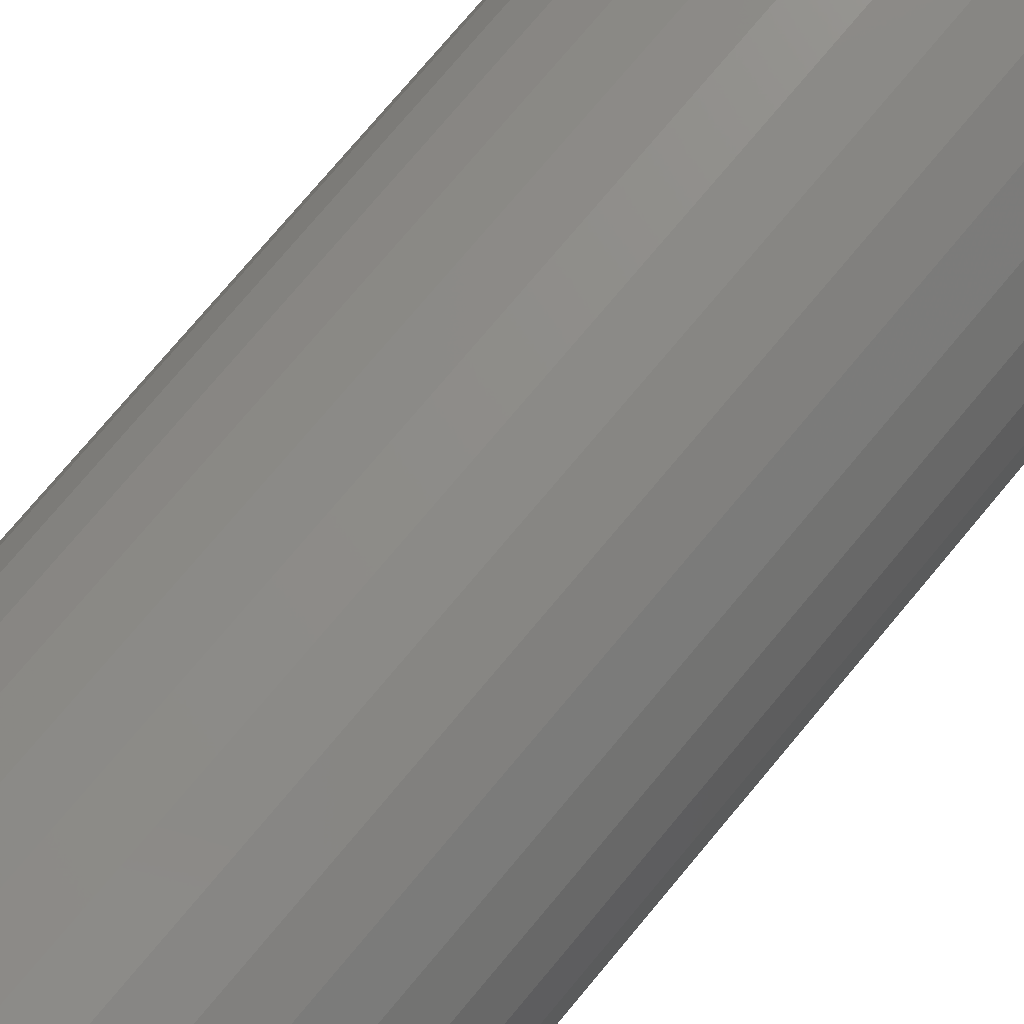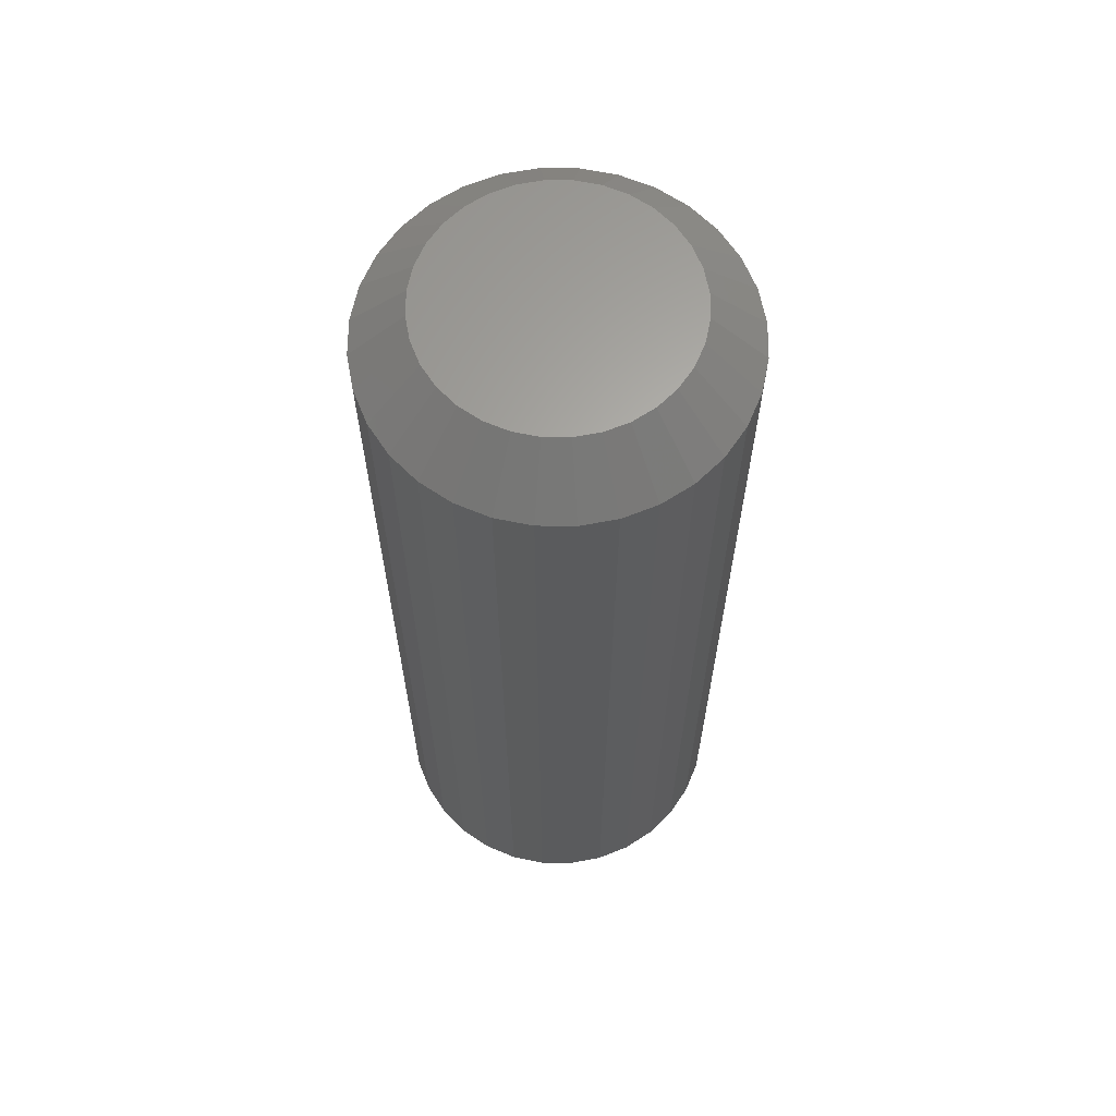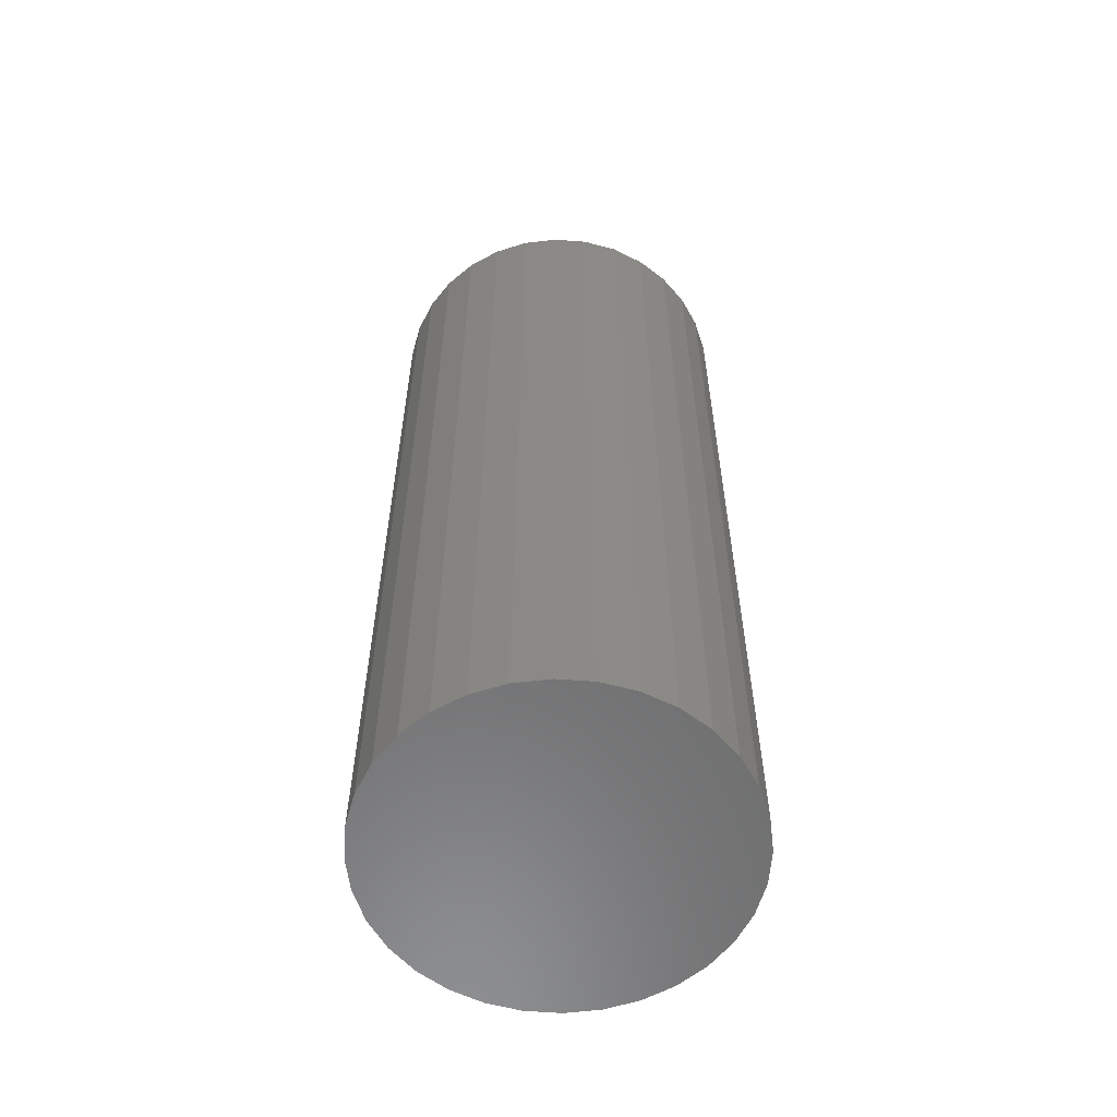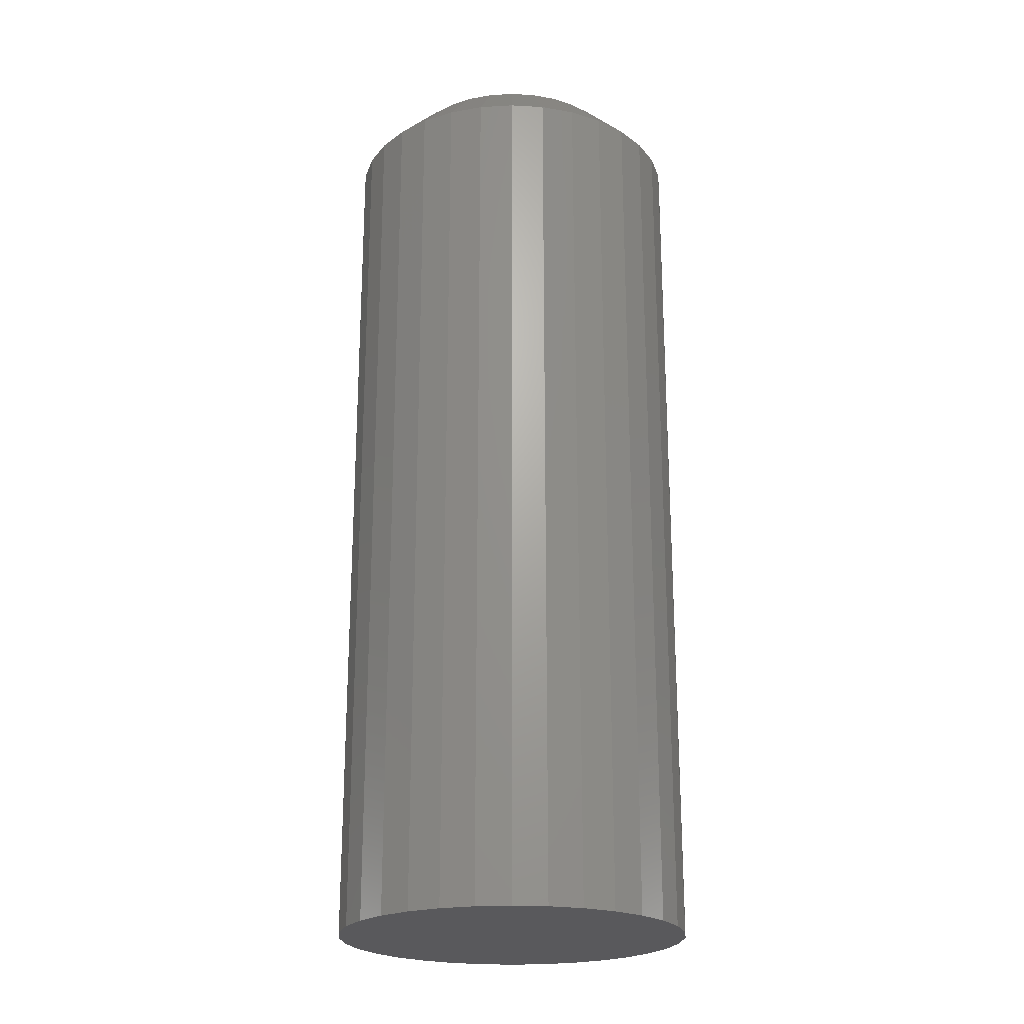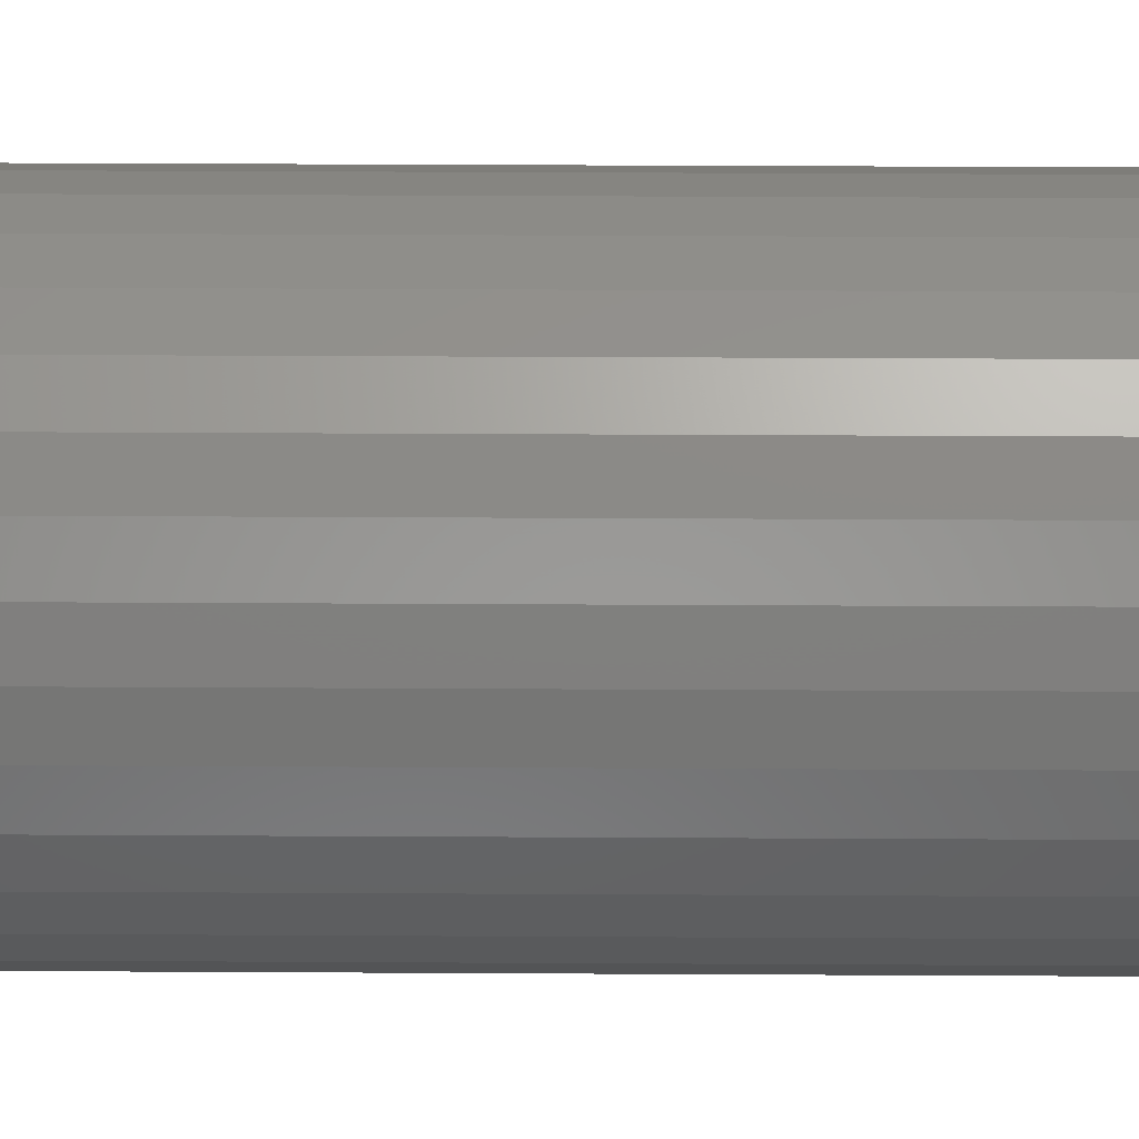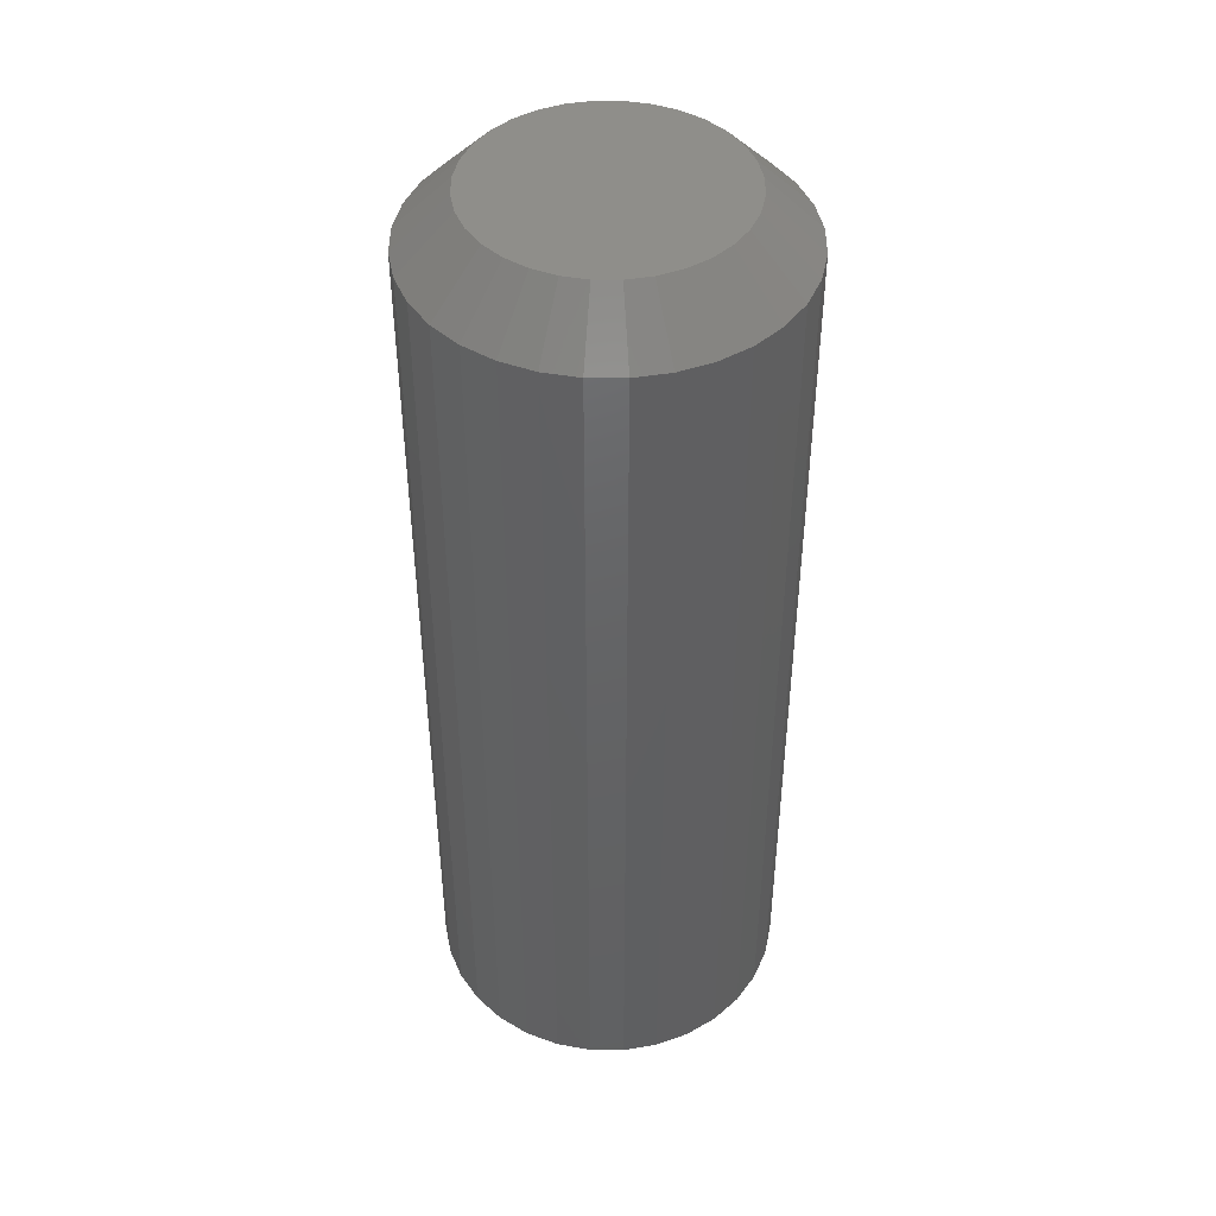
<metadata>
{"format":"stl","ext":"stl","renderer":"f3d","projection":"perspective","resolution":1024,"background":"white","views":[{"elev":75.8,"azim":-140.1,"up":"+Z"},{"elev":63.9,"azim":107.4,"up":"+Y"},{"elev":-58.6,"azim":35.0,"up":"+Y"},{"elev":-22.5,"azim":-78.6,"up":"+Y"},{"elev":38.3,"azim":90.4,"up":"+Z"},{"elev":44.8,"azim":-39.0,"up":"+Y"}]}
</metadata>
<code>
# stl→obj: 96 verts, 188 faces
v 0.4868 2.275e-16 0.1014
v 0.4903 2.28e-16 0.1024
v 0.4939 2.284e-16 0.1028
v 0.4976 2.288e-16 0.1024
v 0.5011 2.291e-16 0.1014
v 0.4835 2.269e-16 0.09965
v 0.5043 2.292e-16 0.09965
v 0.4807 2.264e-16 0.09733
v 0.5071 2.293e-16 0.09733
v 0.4784 2.258e-16 0.0945
v 0.5094 2.292e-16 0.0945
v 0.4767 2.253e-16 0.09127
v 0.5112 2.291e-16 0.09127
v 0.4756 2.247e-16 0.08777
v 0.5122 2.288e-16 0.08777
v 0.5112 2.275e-16 0.07698
v 0.4767 2.237e-16 0.07698
v 0.5122 2.28e-16 0.08049
v 0.4784 2.235e-16 0.07376
v 0.5094 2.269e-16 0.07376
v 0.4807 2.234e-16 0.07093
v 0.5071 2.264e-16 0.07093
v 0.4835 2.235e-16 0.06861
v 0.5043 2.258e-16 0.06861
v 0.4868 2.237e-16 0.06688
v 0.5011 2.253e-16 0.06688
v 0.4903 2.239e-16 0.06582
v 0.4939 2.243e-16 0.06546
v 0.4976 2.247e-16 0.06582
v 0.4756 2.239e-16 0.08049
v 0.4752 2.243e-16 0.08413
v 0.5126 2.284e-16 0.08413
v 0.5204 -0.007812 0.08413
v 0.5204 -0.1406 0.08413
v 0.5199 -0.007812 0.07896
v 0.5199 -0.1406 0.07896
v 0.5184 -0.007812 0.07399
v 0.5184 -0.1406 0.07399
v 0.5159 -0.007812 0.06942
v 0.5159 -0.1406 0.06942
v 0.5126 -0.007812 0.0654
v 0.5126 -0.1406 0.0654
v 0.5086 -0.007812 0.06211
v 0.5086 -0.1406 0.06211
v 0.504 -0.007812 0.05966
v 0.504 -0.1406 0.05966
v 0.4991 -0.007812 0.05816
v 0.4991 -0.1406 0.05816
v 0.4939 -0.007812 0.05765
v 0.4939 -0.1406 0.05765
v 0.4887 -0.007812 0.05816
v 0.4887 -0.1406 0.05816
v 0.4838 -0.007812 0.05966
v 0.4838 -0.1406 0.05966
v 0.4792 -0.007812 0.06211
v 0.4792 -0.1406 0.06211
v 0.4752 -0.007812 0.0654
v 0.4752 -0.1406 0.0654
v 0.4719 -0.007812 0.06942
v 0.4719 -0.1406 0.06942
v 0.4694 -0.007812 0.07399
v 0.4694 -0.1406 0.07399
v 0.4679 -0.007812 0.07896
v 0.4679 -0.1406 0.07896
v 0.4674 -0.007812 0.08413
v 0.4674 -0.1406 0.08413
v 0.4679 -0.007812 0.08929
v 0.4679 -0.1406 0.08929
v 0.4694 -0.007812 0.09426
v 0.4694 -0.1406 0.09426
v 0.4719 -0.007812 0.09884
v 0.4719 -0.1406 0.09884
v 0.4752 -0.007812 0.1029
v 0.4752 -0.1406 0.1029
v 0.4792 -0.007812 0.1061
v 0.4792 -0.1406 0.1061
v 0.4838 -0.007812 0.1086
v 0.4838 -0.1406 0.1086
v 0.4887 -0.007812 0.1101
v 0.4887 -0.1406 0.1101
v 0.4939 -0.007812 0.1106
v 0.4939 -0.1406 0.1106
v 0.4991 -0.007812 0.1101
v 0.4991 -0.1406 0.1101
v 0.504 -0.007812 0.1086
v 0.504 -0.1406 0.1086
v 0.5086 -0.007812 0.1061
v 0.5086 -0.1406 0.1061
v 0.5126 -0.007812 0.1029
v 0.5126 -0.1406 0.1029
v 0.5159 -0.007812 0.09884
v 0.5159 -0.1406 0.09884
v 0.5184 -0.007812 0.09426
v 0.5184 -0.1406 0.09426
v 0.5199 -0.007812 0.08929
v 0.5199 -0.1406 0.08929
f 1 2 3
f 1 3 4
f 5 1 4
f 6 1 5
f 7 6 5
f 8 6 7
f 9 8 7
f 10 8 9
f 11 10 9
f 12 10 11
f 13 12 11
f 14 12 13
f 15 14 13
f 16 17 18
f 19 17 16
f 20 19 16
f 21 19 20
f 22 21 20
f 23 21 22
f 24 23 22
f 25 23 24
f 26 25 24
f 27 25 26
f 28 27 26
f 29 28 26
f 17 30 18
f 18 30 31
f 18 31 32
f 32 31 14
f 32 14 15
f 33 34 35
f 35 34 36
f 35 36 37
f 37 36 38
f 37 38 39
f 39 38 40
f 39 40 41
f 41 40 42
f 41 42 43
f 43 42 44
f 43 44 45
f 45 44 46
f 45 46 47
f 47 46 48
f 47 48 49
f 49 48 50
f 49 50 51
f 51 50 52
f 51 52 53
f 53 52 54
f 53 54 55
f 55 54 56
f 55 56 57
f 57 56 58
f 57 58 59
f 59 58 60
f 59 60 61
f 61 60 62
f 61 62 63
f 63 62 64
f 63 64 65
f 65 64 66
f 65 66 67
f 67 66 68
f 67 68 69
f 69 68 70
f 69 70 71
f 71 70 72
f 71 72 73
f 73 72 74
f 73 74 75
f 75 74 76
f 75 76 77
f 77 76 78
f 77 78 79
f 79 78 80
f 79 80 81
f 81 80 82
f 81 82 83
f 83 82 84
f 83 84 85
f 85 84 86
f 85 86 87
f 87 86 88
f 87 88 89
f 89 88 90
f 89 90 91
f 91 90 92
f 91 92 93
f 93 92 94
f 93 94 95
f 95 94 96
f 95 96 33
f 33 96 34
f 32 95 33
f 32 15 95
f 65 14 31
f 65 67 14
f 13 93 95
f 13 95 15
f 11 89 91
f 91 93 11
f 11 93 13
f 5 85 87
f 5 87 7
f 87 9 7
f 4 81 83
f 83 85 4
f 4 85 5
f 1 77 79
f 1 79 2
f 79 3 2
f 6 73 75
f 75 77 6
f 6 77 1
f 12 69 71
f 12 71 10
f 71 8 10
f 67 69 14
f 14 69 12
f 89 11 9
f 9 87 89
f 81 4 3
f 3 79 81
f 73 6 8
f 8 71 73
f 31 63 65
f 31 30 63
f 33 18 32
f 33 35 18
f 17 61 63
f 17 63 30
f 19 57 59
f 59 61 19
f 19 61 17
f 25 53 55
f 25 55 23
f 55 21 23
f 27 49 51
f 51 53 27
f 27 53 25
f 26 45 47
f 26 47 29
f 47 28 29
f 24 41 43
f 43 45 24
f 24 45 26
f 16 37 39
f 16 39 20
f 39 22 20
f 35 37 18
f 18 37 16
f 57 19 21
f 21 55 57
f 49 27 28
f 28 47 49
f 41 24 22
f 22 39 41
f 82 80 78
f 84 82 78
f 84 78 86
f 86 78 76
f 86 76 88
f 88 76 74
f 88 74 90
f 90 74 72
f 90 72 92
f 92 72 70
f 92 70 94
f 94 70 68
f 94 68 96
f 36 62 38
f 38 62 60
f 38 60 40
f 40 60 58
f 40 58 42
f 42 58 56
f 42 56 44
f 44 56 54
f 44 54 46
f 46 54 52
f 46 52 50
f 46 50 48
f 96 68 34
f 34 68 66
f 34 66 36
f 36 66 64
f 36 64 62

</code>
